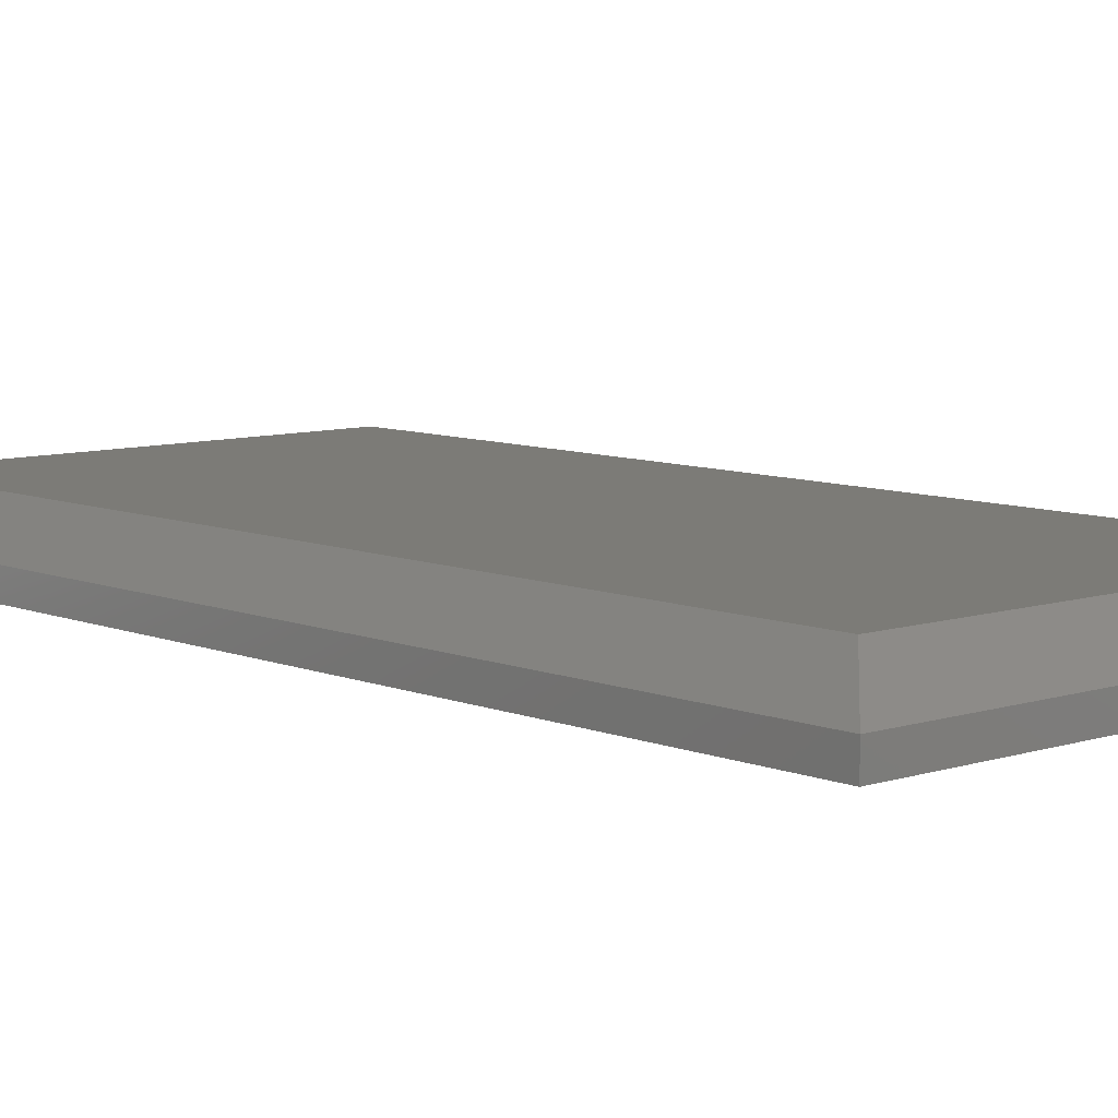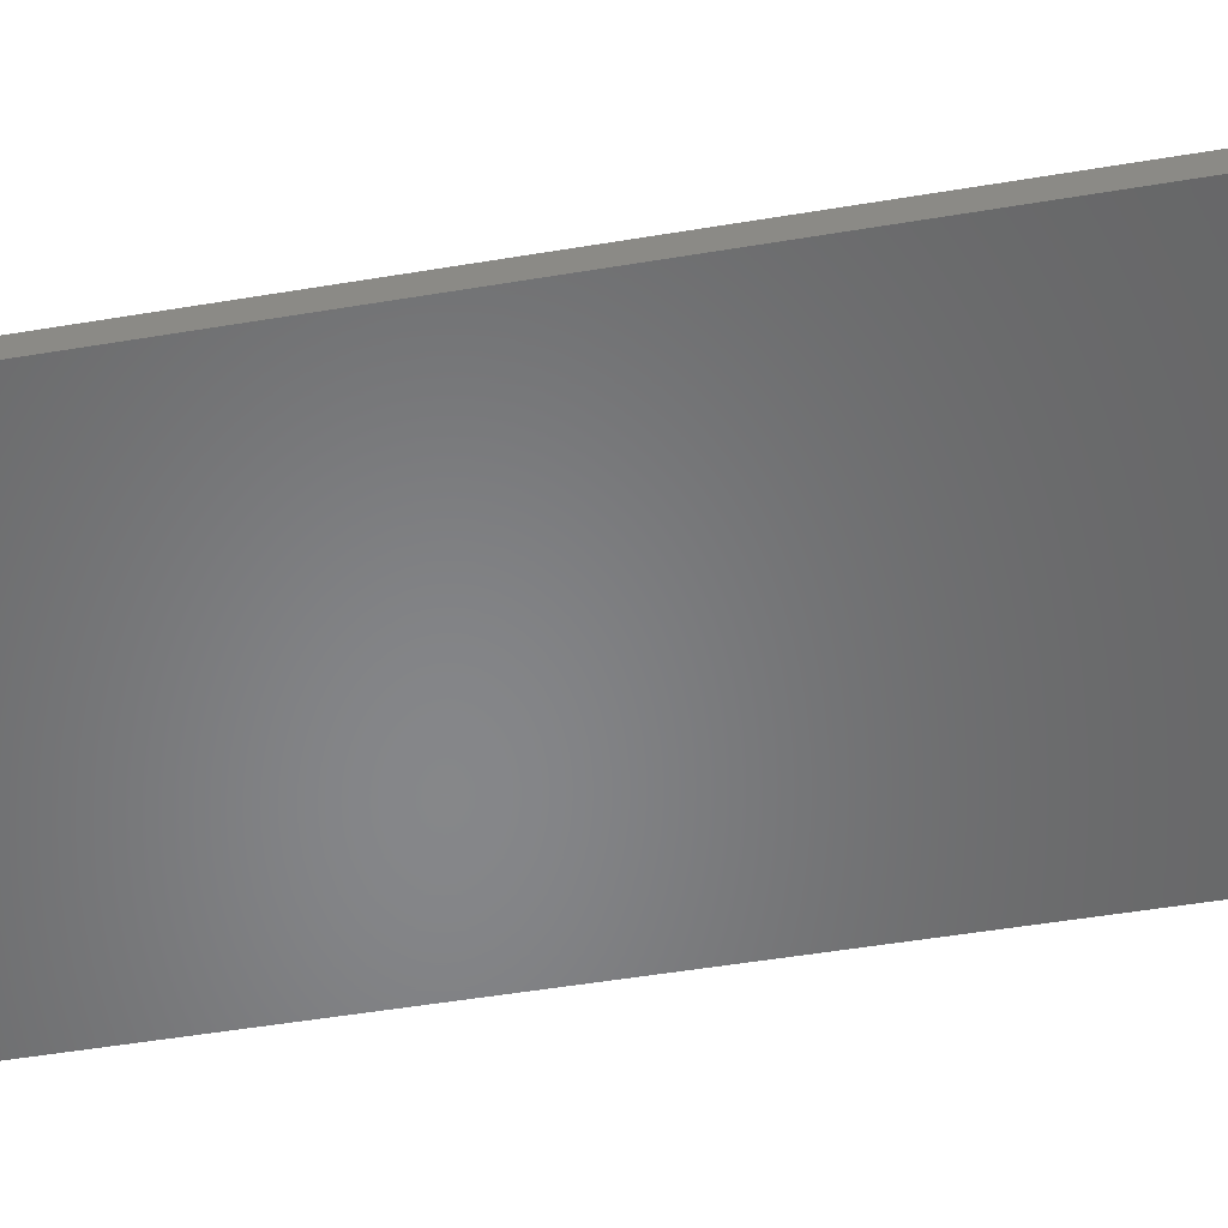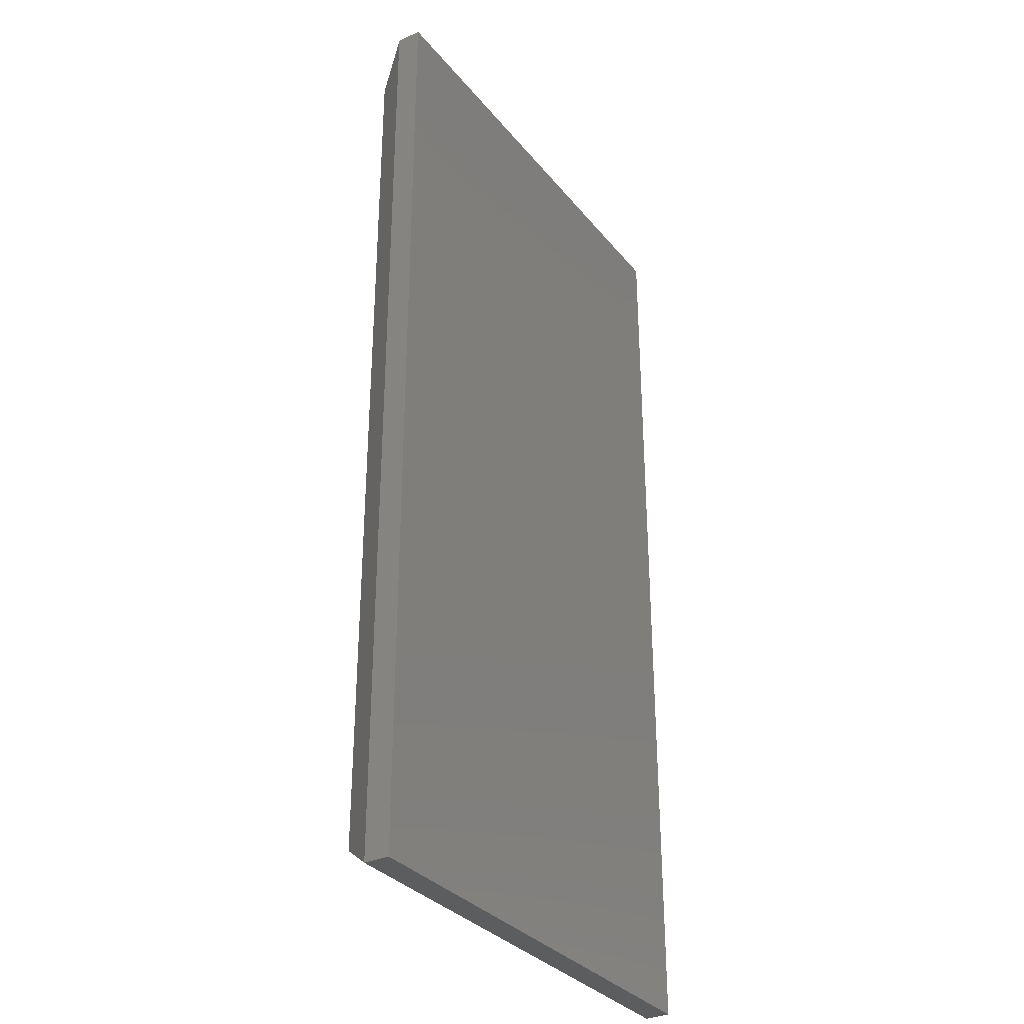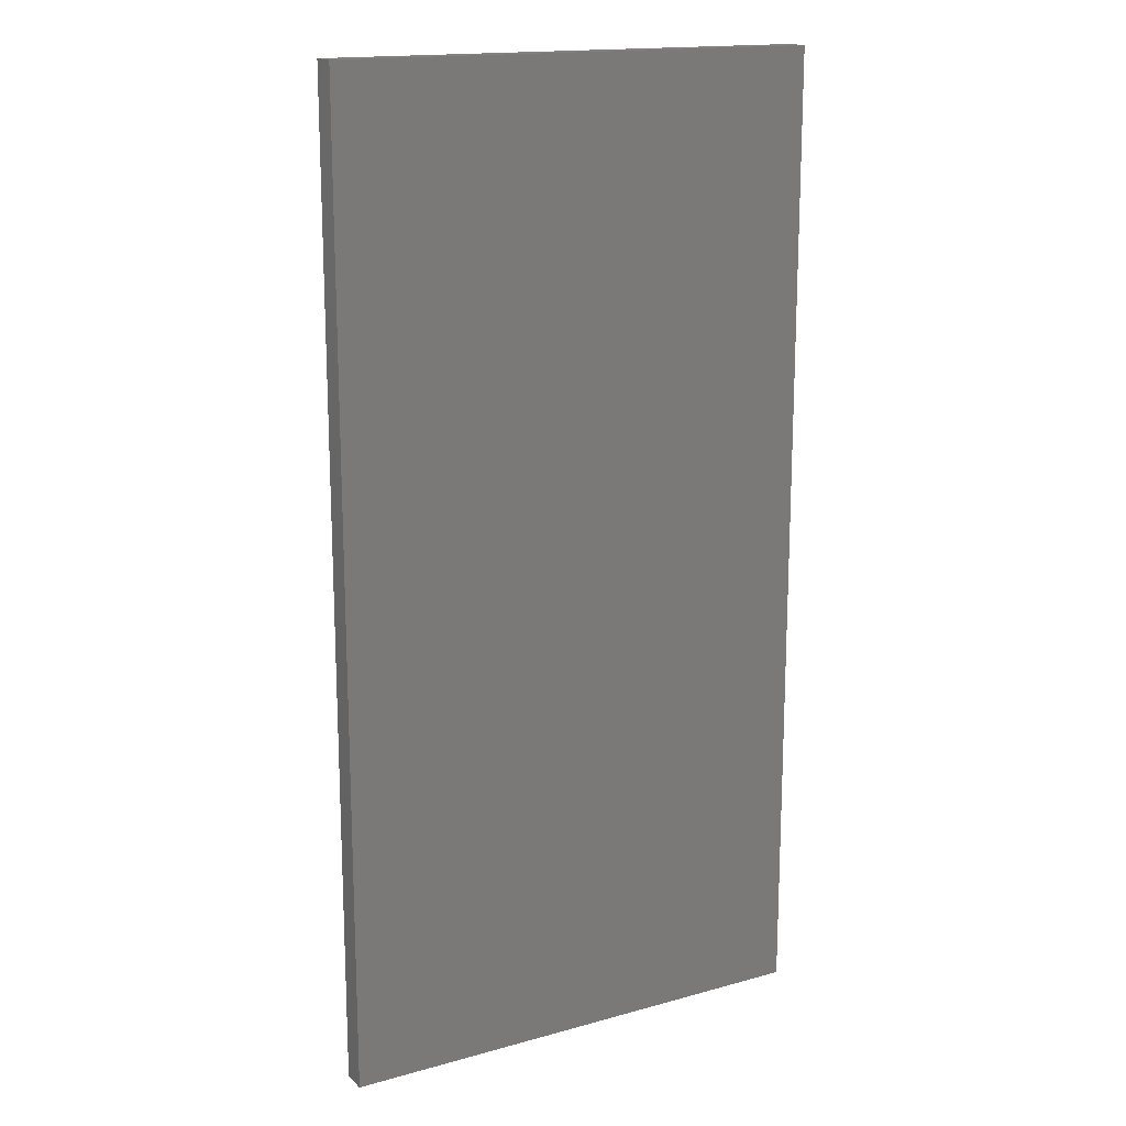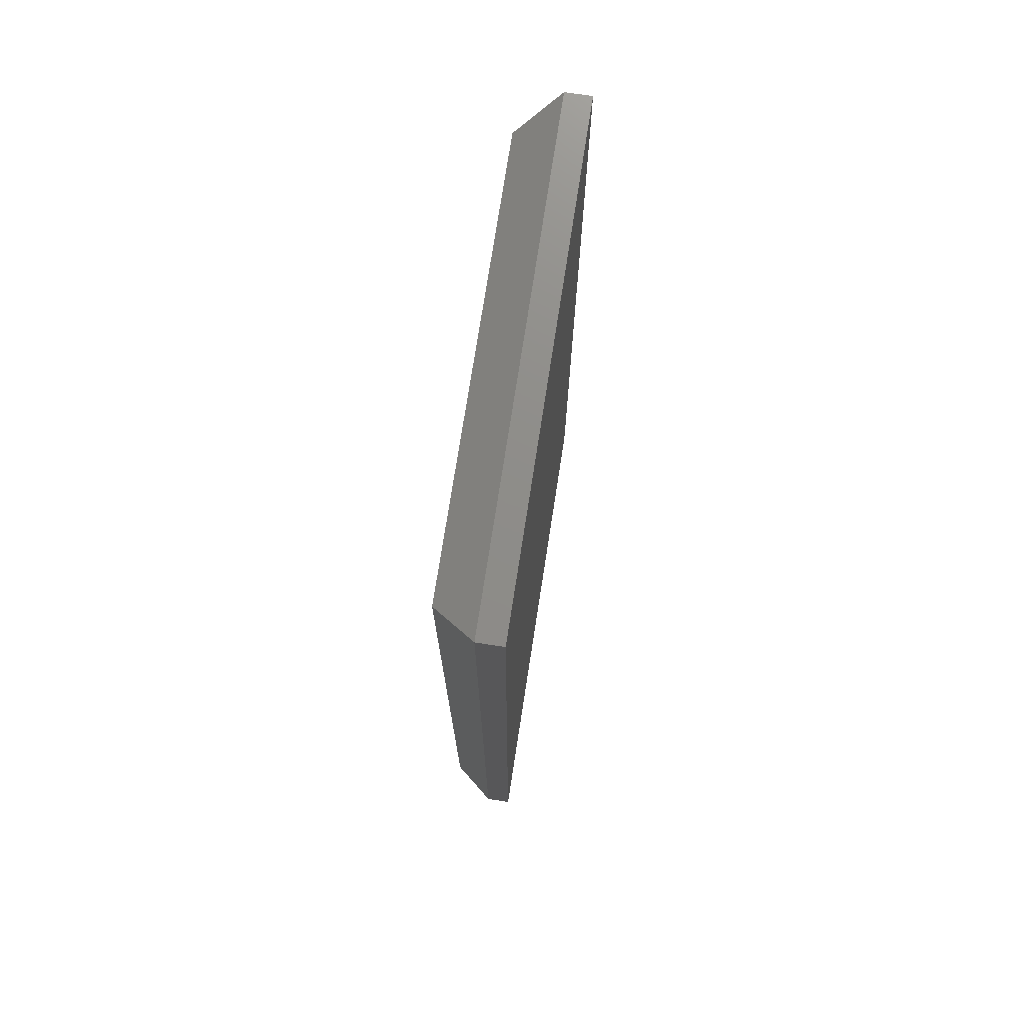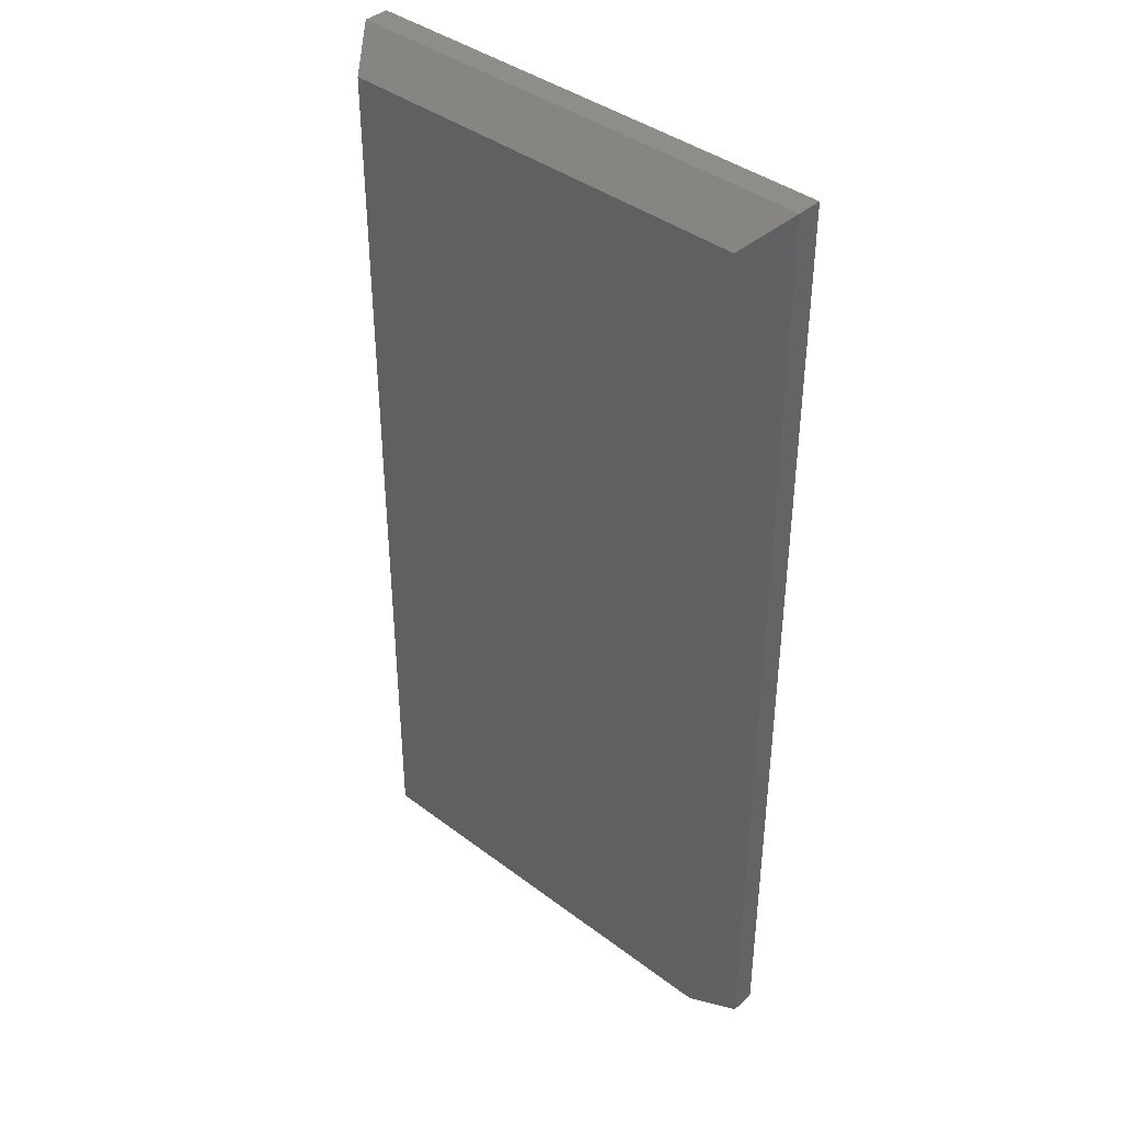
<metadata>
{"format":"stl","ext":"stl","renderer":"f3d","projection":"perspective","resolution":1024,"background":"white","views":[{"elev":8.2,"azim":-41.9,"up":"+Z"},{"elev":-53.6,"azim":100.0,"up":"+Z"},{"elev":-32.4,"azim":122.4,"up":"+Y"},{"elev":16.3,"azim":150.4,"up":"+Y"},{"elev":74.4,"azim":98.8,"up":"+Y"},{"elev":39.9,"azim":43.0,"up":"+Y"}]}
</metadata>
<code>
# stl→obj: 12 verts, 20 faces
v -0.3281 -0.7031 0
v 0.336 -0.7031 0
v -0.3281 0.7031 0
v 0.336 0.7031 0
v -0.375 0.75 -0.1016
v -0.375 -0.75 -0.1016
v -0.375 0.75 -0.0625
v -0.375 -0.75 -0.0625
v 0.3829 0.75 -0.1016
v 0.3829 0.75 -0.0625
v 0.3829 -0.75 -0.1016
v 0.3829 -0.75 -0.0625
f 1 2 3
f 3 2 4
f 5 6 7
f 7 6 8
f 9 5 10
f 10 5 7
f 11 9 12
f 12 9 10
f 6 11 8
f 8 11 12
f 7 3 10
f 10 3 4
f 10 4 12
f 12 4 2
f 12 2 8
f 8 2 1
f 8 1 7
f 7 1 3
f 6 5 11
f 11 5 9

</code>
